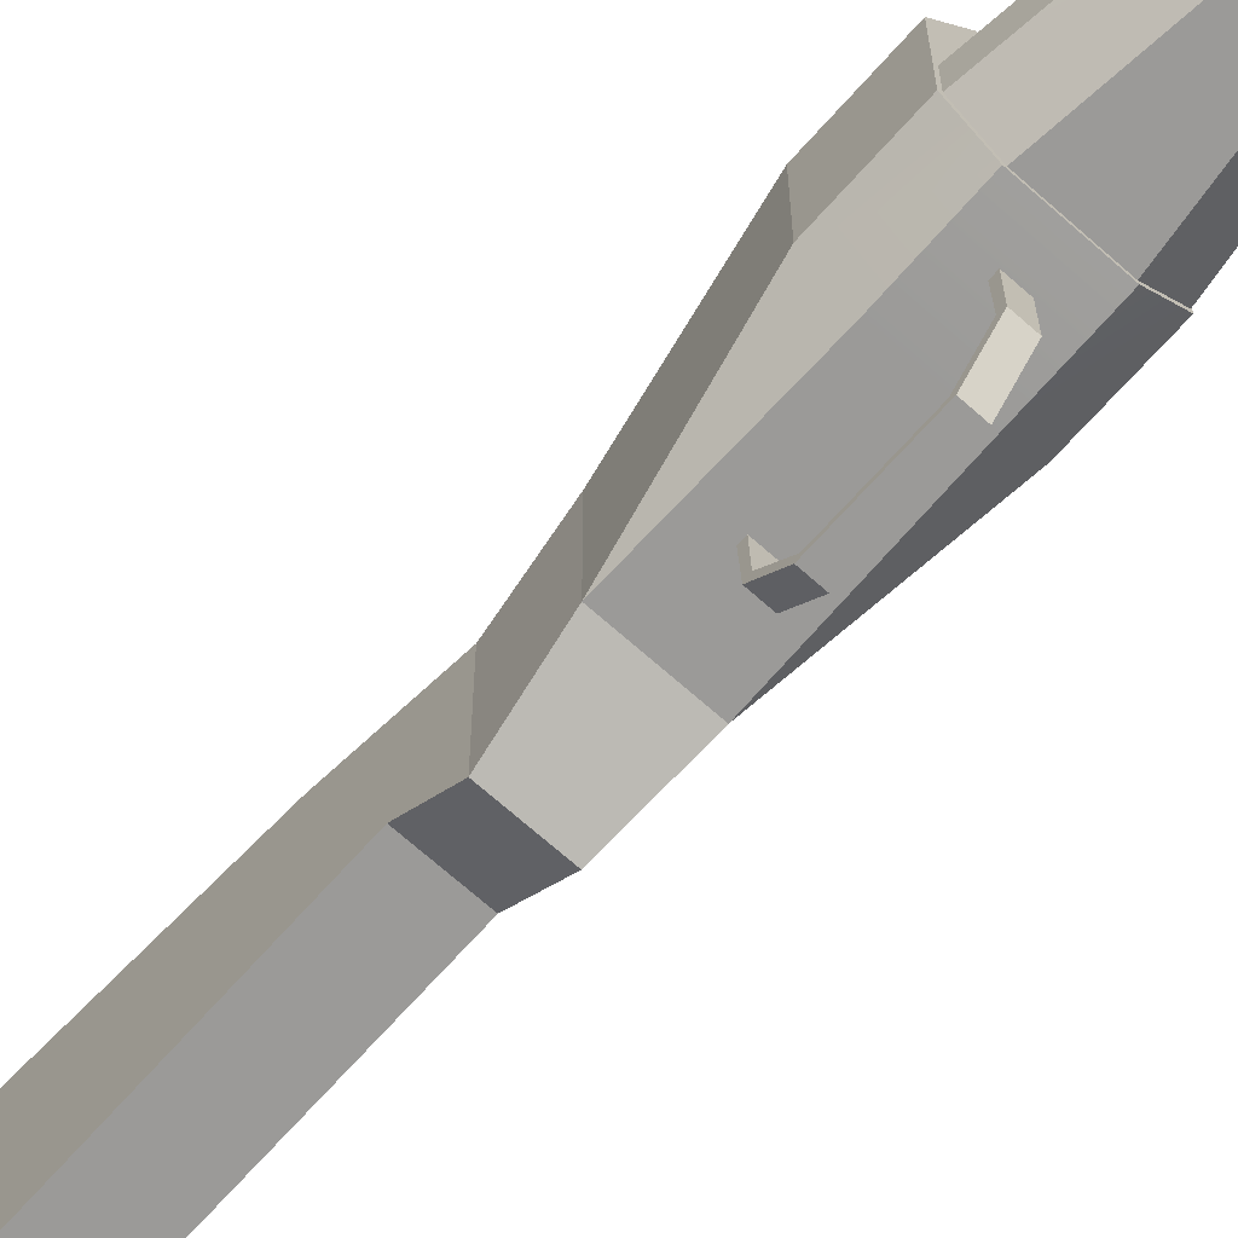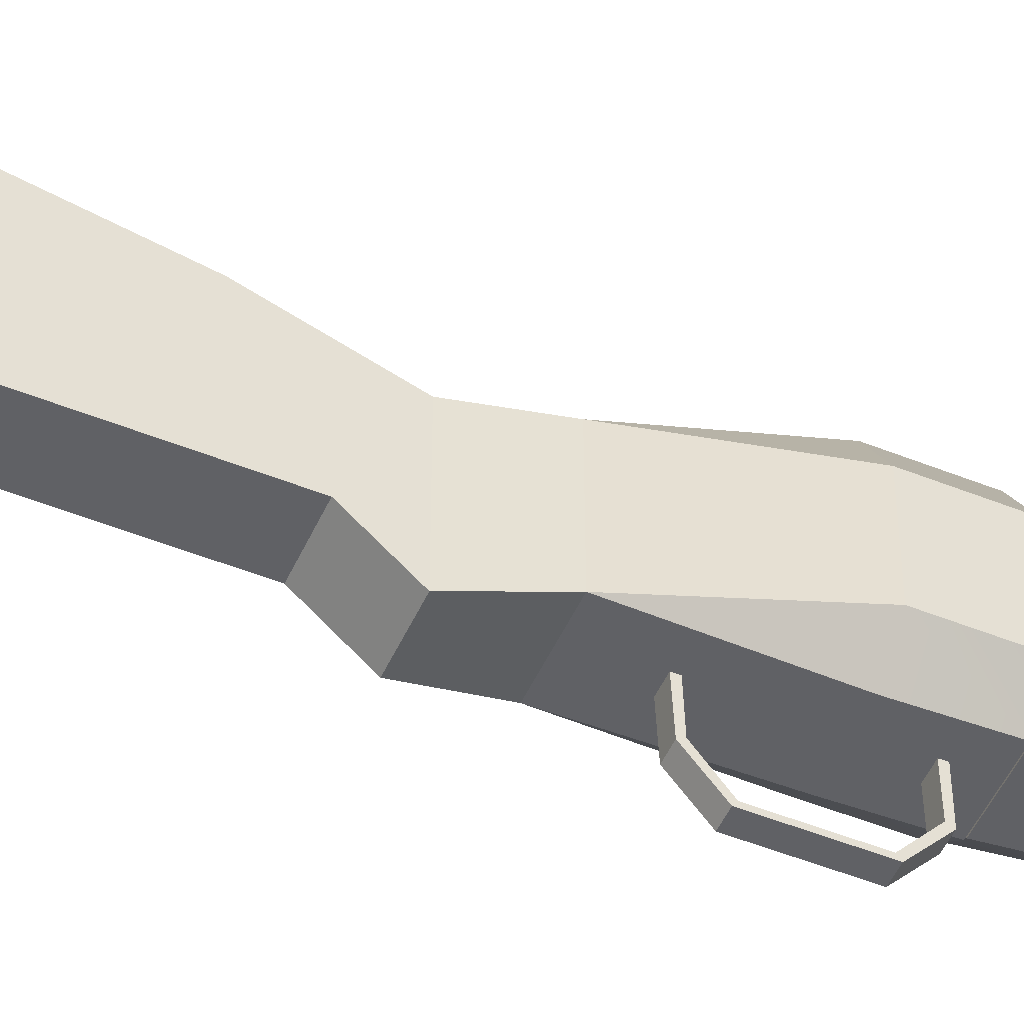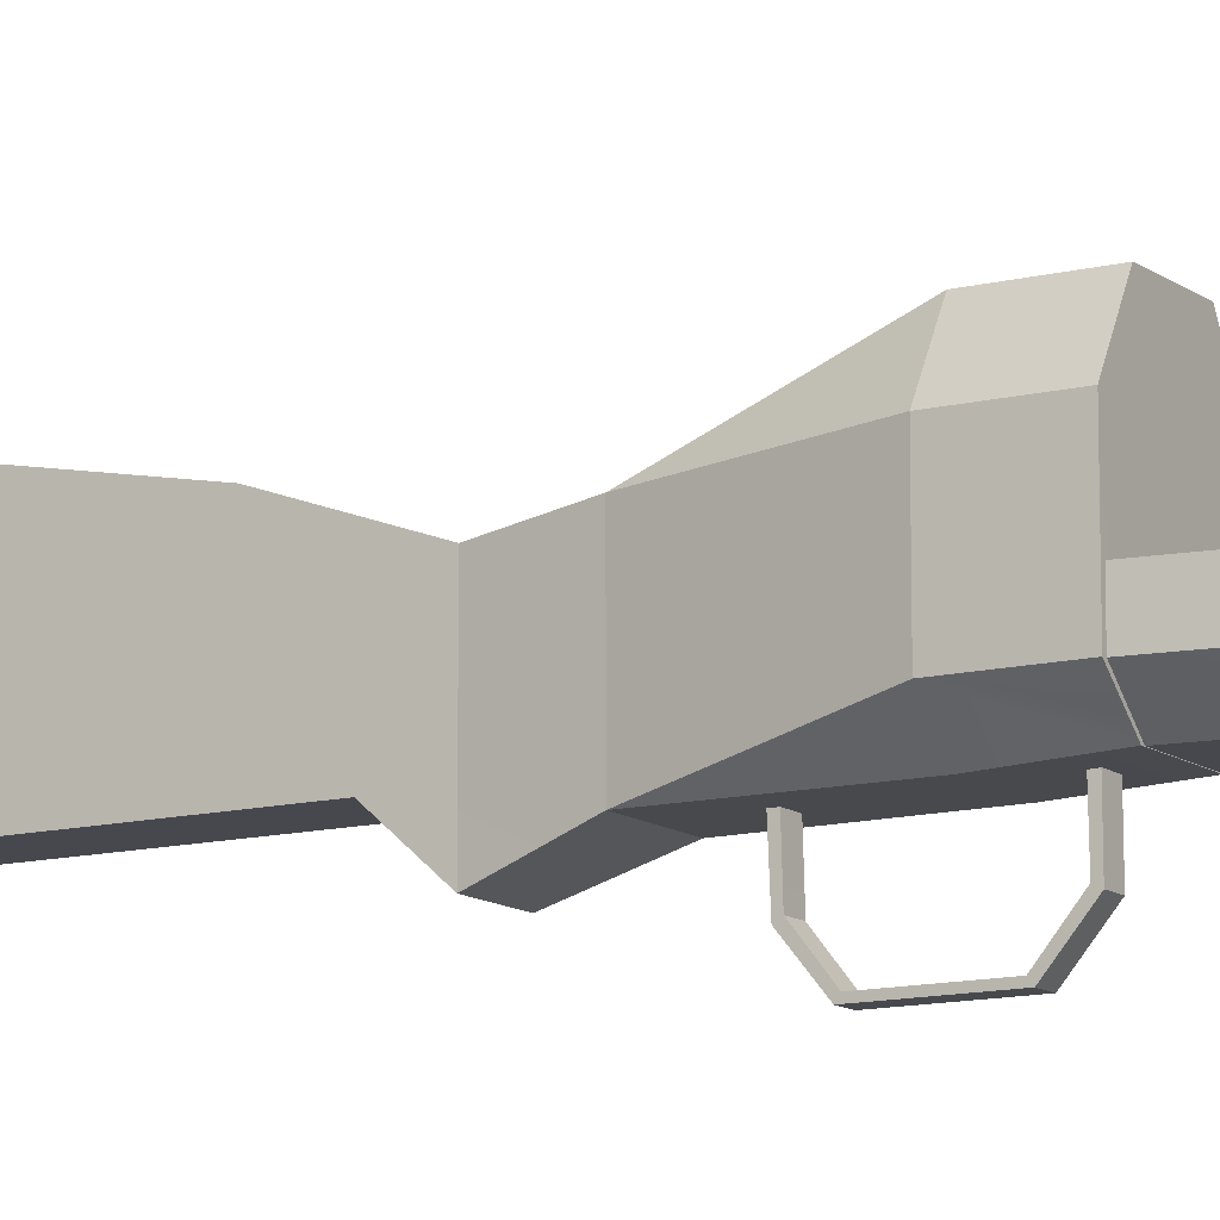
<metadata>
{"format":"obj","ext":"obj","renderer":"f3d","projection":"perspective","resolution":1024,"background":"white","views":[{"elev":-69.4,"azim":-41.7,"up":"+Y"},{"elev":-50.4,"azim":-113.8,"up":"+Y"},{"elev":-11.9,"azim":-58.8,"up":"+Y"}]}
</metadata>
<code>
g M79_Part01
v 0.01811 0.01459 -0.07508
v 0.03199 0.0185 -0.0007772
v 0.01679 0.04521 -0.0007972
v -0.01853 0.01459 -0.07508
v -0.01721 0.04521 -0.0007972
v -0.03241 0.0185 -0.0007772
v -0.0142 -0.03882 -0.1356
v 0.01378 -0.06006 -0.1114
v 0.01378 -0.03882 -0.1356
v -0.0142 -0.06006 -0.1114
v 0.01378 0.009597 -0.1114
v -0.0142 0.02796 -0.1641
v 0.01378 0.02796 -0.1641
v -0.0142 0.009597 -0.1114
v -0.0142 0.07819 -0.3954
v 0.01378 -0.03882 -0.3954
v 0.01378 0.07819 -0.3954
v -0.0142 -0.03882 -0.3954
v -0.0142 0.02796 -0.1641
v -0.0142 -0.06006 -0.1114
v -0.0142 -0.03882 -0.1356
v -0.0142 0.009597 -0.1114
v 0.01811 0.01459 -0.07508
v 0.01378 -0.06006 -0.1114
v 0.01811 -0.04766 -0.07501
v 0.01378 0.009597 -0.1114
v -0.0142 -0.03882 -0.3954
v 0.01378 -0.03882 -0.1356
v 0.01378 -0.03882 -0.3954
v -0.0142 -0.03882 -0.1356
v -0.0142 0.05892 -0.329
v -0.0142 0.07819 -0.3954
v -0.0142 0.076 -0.348
v -0.0142 -0.03882 -0.1356
v -0.0142 0.02796 -0.1641
v -0.0142 -0.03882 -0.3954
v -0.0142 0.05892 -0.329
v 0.01378 0.02796 -0.1641
v -0.0142 0.02796 -0.1641
v 0.01378 0.05892 -0.329
v 0.01378 -0.03882 -0.3954
v 0.01378 0.076 -0.348
v 0.01378 0.07819 -0.3954
v 0.01378 0.05892 -0.329
v 0.01378 0.02796 -0.1641
v 0.01378 -0.03882 -0.1356
v -0.0142 -0.06006 -0.1114
v 0.01811 -0.04766 -0.07501
v 0.01378 -0.06006 -0.1114
v -0.01853 -0.04766 -0.07501
v 0.01378 0.009597 -0.1114
v -0.01853 0.01459 -0.07508
v -0.0142 0.009597 -0.1114
v 0.01811 0.01459 -0.07508
v -0.0142 0.009597 -0.1114
v -0.01853 -0.04766 -0.07501
v -0.0142 -0.06006 -0.1114
v -0.01853 0.01459 -0.07508
v 0.01378 0.009597 -0.1114
v 0.01378 -0.03882 -0.1356
v 0.01378 -0.06006 -0.1114
v 0.01378 0.02796 -0.1641
v -0.0142 0.076 -0.348
v 0.01378 0.07819 -0.3954
v 0.01378 0.076 -0.348
v -0.0142 0.07819 -0.3954
v -0.0142 0.05892 -0.329
v 0.01378 0.076 -0.348
v 0.01378 0.05892 -0.329
v -0.0142 0.076 -0.348
v -0.01726 -0.04595 0.03828
v 0.03199 -0.03207 0.03826
v 0.01684 -0.04595 0.03828
v -0.03241 0.01851 0.03823
v -0.03241 -0.03207 0.03826
v 0.01679 0.04521 0.03821
v 0.03199 0.01851 0.03823
v -0.01721 0.04521 0.03821
v -0.01853 -0.04766 -0.07501
v 0.01684 -0.04763 -0.0007275
v 0.01811 -0.04766 -0.07501
v -0.01726 -0.04763 -0.0007275
v 0.01684 -0.04595 0.03828
v -0.01726 -0.04595 0.03828
v 0.03199 0.0185 -0.0007772
v 0.01811 -0.04766 -0.07501
v 0.03199 -0.03208 -0.0007412
v 0.01811 0.01459 -0.07508
v -0.01721 0.04521 -0.0007972
v 0.01811 0.01459 -0.07508
v 0.01679 0.04521 -0.0007972
v -0.01853 0.01459 -0.07508
v -0.03241 -0.03208 -0.0007412
v -0.01853 0.01459 -0.07508
v -0.03241 0.0185 -0.0007772
v -0.01853 -0.04766 -0.07501
v 0.03199 0.01851 0.03823
v 0.03199 -0.03208 -0.0007412
v 0.03199 -0.03207 0.03826
v 0.03199 0.0185 -0.0007772
v -0.01721 0.04521 0.03821
v 0.01679 0.04521 -0.0007972
v 0.01679 0.04521 0.03821
v -0.01721 0.04521 -0.0007972
v -0.03241 -0.03207 0.03826
v -0.03241 0.0185 -0.0007772
v -0.03241 0.01851 0.03823
v -0.03241 -0.03208 -0.0007412
v -0.01853 -0.04766 -0.07501
v -0.03241 -0.03208 -0.0007412
v -0.01726 -0.04763 -0.0007275
v -0.01726 -0.04595 0.03828
v -0.03241 -0.03207 0.03826
v 0.01811 -0.04766 -0.07501
v 0.01684 -0.04763 -0.0007275
v 0.03199 -0.03208 -0.0007412
v 0.03199 -0.03207 0.03826
v 0.01684 -0.04595 0.03828
v 0.01679 0.04521 0.03821
v 0.03199 0.0185 -0.0007772
v 0.03199 0.01851 0.03823
v 0.01679 0.04521 -0.0007972
v -0.03241 0.01851 0.03823
v -0.01721 0.04521 -0.0007972
v -0.01721 0.04521 0.03821
v -0.03241 0.0185 -0.0007772
v -0.01648 -0.04595 0.03863
v 0.008848 -0.04595 0.1022
v 0.01606 -0.04595 0.03863
v -0.009267 -0.04595 0.1022
v 0.008848 -0.04595 0.225
v -0.009267 -0.04595 0.225
v 0.02298 -0.01407 0.1022
v -0.03141 -0.01407 0.03863
v 0.03099 -0.01407 0.03863
v -0.0234 -0.01407 0.1022
v -0.0234 -0.01407 0.225
v 0.02298 -0.01407 0.225
v 0.01606 -0.04595 0.03863
v -0.03141 -0.03207 0.03863
v -0.01648 -0.04595 0.03863
v -0.03141 -0.01407 0.03863
v 0.03099 -0.01407 0.03863
v 0.03099 -0.03207 0.03863
v -0.03141 -0.01407 0.03863
v -0.0234 -0.03207 0.1022
v -0.03141 -0.03207 0.03863
v -0.0234 -0.01407 0.1022
v 0.02298 -0.03207 0.225
v -0.0234 -0.01407 0.225
v 0.02298 -0.01407 0.225
v -0.0234 -0.03207 0.225
v -0.009267 -0.04595 0.225
v 0.008848 -0.04595 0.225
v 0.02298 -0.01407 0.225
v 0.02298 -0.03207 0.1022
v 0.02298 -0.03207 0.225
v 0.02298 -0.01407 0.1022
v 0.008848 -0.04595 0.1022
v 0.03099 -0.03207 0.03863
v 0.01606 -0.04595 0.03863
v 0.02298 -0.03207 0.1022
v -0.009267 -0.04595 0.1022
v -0.0234 -0.03207 0.225
v -0.009267 -0.04595 0.225
v -0.0234 -0.03207 0.1022
v -0.0234 -0.01407 0.1022
v -0.0234 -0.03207 0.225
v -0.0234 -0.03207 0.1022
v -0.0234 -0.01407 0.225
v 0.02298 -0.01407 0.1022
v 0.03099 -0.03207 0.03863
v 0.02298 -0.03207 0.1022
v 0.03099 -0.01407 0.03863
v 0.008848 -0.04595 0.1022
v 0.02298 -0.03207 0.225
v 0.02298 -0.03207 0.1022
v 0.008848 -0.04595 0.225
v -0.009267 -0.04595 0.1022
v -0.03141 -0.03207 0.03863
v -0.0234 -0.03207 0.1022
v -0.01648 -0.04595 0.03863
v -0.02193 -0.04459 0.2155
v 0.02151 -0.0402 0.213
v -0.02193 -0.0402 0.213
v 0.02151 -0.04459 0.2155
v -0.02193 -0.04459 0.2206
v 0.02151 -0.04459 0.2155
v -0.02193 -0.04459 0.2155
v 0.02151 -0.04459 0.2206
v -0.02193 -0.0402 0.2231
v 0.02151 -0.04459 0.2206
v -0.02193 -0.04459 0.2206
v 0.02151 -0.0402 0.2231
v -0.02193 -0.03581 0.2206
v 0.02151 -0.0402 0.2231
v -0.02193 -0.0402 0.2231
v 0.02151 -0.03581 0.2206
v -0.02193 -0.03581 0.2155
v 0.02151 -0.03581 0.2206
v -0.02193 -0.03581 0.2206
v 0.02151 -0.03581 0.2155
v -0.02193 -0.0402 0.213
v 0.02151 -0.03581 0.2155
v -0.02193 -0.03581 0.2155
v 0.02151 -0.0402 0.213
v 0.02151 -0.04459 0.2206
v 0.02151 -0.0402 0.213
v 0.02151 -0.04459 0.2155
v 0.02151 -0.03581 0.2206
v 0.02151 -0.0402 0.2231
v 0.02151 -0.03581 0.2155
v -0.02193 -0.0402 0.2231
v -0.02193 -0.03581 0.2155
v -0.02193 -0.03581 0.2206
v -0.02193 -0.04459 0.2155
v -0.02193 -0.04459 0.2206
v -0.02193 -0.0402 0.213
v -0.004454 -0.08654 -0.03341
v 0.004036 -0.07022 -0.0468
v -0.004454 -0.07022 -0.0468
v 0.004036 -0.08654 -0.03341
v -0.004454 -0.08653 0.00917
v 0.004036 -0.08654 -0.03341
v -0.004454 -0.08654 -0.03341
v 0.004036 -0.08653 0.00917
v 0.004036 -0.03811 0.02358
v -0.004454 -0.0694 0.0238
v -0.004454 -0.03811 0.02358
v 0.004036 -0.0694 0.0238
v -0.004454 -0.03817 -0.04818
v 0.004036 -0.07022 -0.0468
v 0.004036 -0.03817 -0.04818
v -0.004454 -0.07022 -0.0468
v 0.004036 -0.06859 -0.04414
v -0.004454 -0.08419 -0.03181
v -0.004454 -0.06859 -0.04414
v 0.004036 -0.08419 -0.03181
v -0.004454 -0.06796 0.02102
v 0.004036 -0.08419 0.007443
v 0.004036 -0.06796 0.02102
v -0.004454 -0.08419 0.007443
v -0.004454 -0.06796 0.02102
v 0.004036 -0.03817 0.02046
v -0.004454 -0.03817 0.02046
v 0.004036 -0.06796 0.02102
v 0.004036 -0.06859 -0.04414
v -0.004454 -0.03805 -0.04505
v 0.004036 -0.03805 -0.04505
v -0.004454 -0.06859 -0.04414
v 0.004036 -0.06796 0.02102
v 0.004036 -0.08653 0.00917
v 0.004036 -0.0694 0.0238
v 0.004036 -0.08419 0.007443
v 0.004036 -0.08419 -0.03181
v 0.004036 -0.08654 -0.03341
v 0.004036 -0.06859 -0.04414
v 0.004036 -0.07022 -0.0468
v 0.004036 -0.03805 -0.04505
v 0.004036 -0.03817 -0.04818
v -0.004454 -0.0694 0.0238
v -0.004454 -0.03817 0.02046
v -0.004454 -0.03811 0.02358
v -0.004454 -0.06796 0.02102
v 0.004036 -0.03811 0.02358
v 0.004036 -0.06796 0.02102
v 0.004036 -0.0694 0.0238
v 0.004036 -0.03817 0.02046
v -0.004454 -0.06859 -0.04414
v -0.004454 -0.03817 -0.04818
v -0.004454 -0.03805 -0.04505
v -0.004454 -0.07022 -0.0468
v -0.004454 -0.08419 -0.03181
v -0.004454 -0.08654 -0.03341
v -0.004454 -0.08653 0.00917
v -0.004454 -0.08419 0.007443
v -0.004454 -0.06796 0.02102
v -0.004454 -0.0694 0.0238
v -0.004454 -0.08653 0.00917
v 0.004036 -0.0694 0.0238
v 0.004036 -0.08653 0.00917
v -0.004454 -0.0694 0.0238
v -0.004454 -0.08419 0.007443
v 0.004036 -0.08419 -0.03181
v 0.004036 -0.08419 0.007443
v -0.004454 -0.08419 -0.03181
v -0.01717 -0.06466 -0.3578
v 0.01675 -0.06436 -0.3564
v 0.01637 -0.06503 -0.3596
v -0.01679 -0.06398 -0.3546
v -0.01717 -0.04522 -0.3619
v 0.01675 -0.04492 -0.3605
v -0.01679 -0.04454 -0.3587
v 0.01637 -0.04559 -0.3637
v -0.02197 -0.05989 -0.3586
v -0.02159 -0.04921 -0.3575
v -0.02159 -0.05921 -0.3554
v -0.02197 -0.04988 -0.3607
v 0.02155 -0.05969 -0.3577
v 0.02117 -0.05037 -0.363
v 0.02117 -0.06037 -0.3609
v 0.02155 -0.04969 -0.3598
v 0.01637 -0.06503 -0.3596
v 0.02155 -0.05969 -0.3577
v 0.02117 -0.06037 -0.3609
v 0.01675 -0.06436 -0.3564
v -0.01679 -0.06398 -0.3546
v -0.02197 -0.05989 -0.3586
v -0.02159 -0.05921 -0.3554
v -0.01717 -0.06466 -0.3578
v -0.01717 -0.04522 -0.3619
v -0.02159 -0.04921 -0.3575
v -0.02197 -0.04988 -0.3607
v -0.01679 -0.04454 -0.3587
v 0.01675 -0.04492 -0.3605
v 0.02117 -0.05037 -0.363
v 0.02155 -0.04969 -0.3598
v 0.01637 -0.04559 -0.3637
v 0.01575 -0.06198 -0.3569
v -0.01617 -0.06231 -0.3584
v 0.01537 -0.06266 -0.3601
v -0.01579 -0.06163 -0.3552
v 0.01575 -0.04727 -0.36
v -0.01617 -0.04759 -0.3615
v -0.01579 -0.04691 -0.3583
v 0.01537 -0.04794 -0.3632
v -0.01919 -0.05021 -0.3574
v -0.01957 -0.05893 -0.3589
v -0.01919 -0.05826 -0.3557
v -0.01957 -0.05089 -0.3606
v 0.01877 -0.05132 -0.3626
v 0.01915 -0.05869 -0.3577
v 0.01877 -0.05936 -0.361
v 0.01915 -0.05064 -0.3594
v 0.01915 -0.05869 -0.3577
v 0.01537 -0.06266 -0.3601
v 0.01877 -0.05936 -0.361
v 0.01575 -0.06198 -0.3569
v -0.01957 -0.05893 -0.3589
v -0.01579 -0.06163 -0.3552
v -0.01919 -0.05826 -0.3557
v -0.01617 -0.06231 -0.3584
v -0.01919 -0.05021 -0.3574
v -0.01617 -0.04759 -0.3615
v -0.01957 -0.05089 -0.3606
v -0.01579 -0.04691 -0.3583
v 0.01877 -0.05132 -0.3626
v 0.01575 -0.04727 -0.36
v 0.01915 -0.05064 -0.3594
v 0.01537 -0.04794 -0.3632
v 0.01637 -0.06503 -0.3596
v -0.01617 -0.06231 -0.3584
v -0.01717 -0.06466 -0.3578
v 0.01537 -0.06266 -0.3601
v -0.01679 -0.06398 -0.3546
v 0.01575 -0.06198 -0.3569
v 0.01675 -0.06436 -0.3564
v -0.01579 -0.06163 -0.3552
v 0.01675 -0.04492 -0.3605
v -0.01579 -0.04691 -0.3583
v -0.01679 -0.04454 -0.3587
v 0.01575 -0.04727 -0.36
v -0.01717 -0.04522 -0.3619
v 0.01537 -0.04794 -0.3632
v 0.01637 -0.04559 -0.3637
v -0.01617 -0.04759 -0.3615
v 0.02117 -0.06037 -0.3609
v 0.01537 -0.06266 -0.3601
v 0.01637 -0.06503 -0.3596
v 0.01877 -0.05936 -0.361
v 0.02117 -0.05037 -0.363
v 0.01877 -0.05132 -0.3626
v 0.01637 -0.04559 -0.3637
v 0.01537 -0.04794 -0.3632
v 0.01915 -0.05869 -0.3577
v 0.01675 -0.06436 -0.3564
v 0.01575 -0.06198 -0.3569
v 0.02155 -0.05969 -0.3577
v 0.01915 -0.05064 -0.3594
v 0.02155 -0.04969 -0.3598
v 0.01575 -0.04727 -0.36
v 0.01675 -0.04492 -0.3605
v -0.02159 -0.05921 -0.3554
v -0.01579 -0.06163 -0.3552
v -0.01679 -0.06398 -0.3546
v -0.01919 -0.05826 -0.3557
v -0.02159 -0.04921 -0.3575
v -0.01919 -0.05021 -0.3574
v -0.01679 -0.04454 -0.3587
v -0.01579 -0.04691 -0.3583
v -0.01957 -0.05893 -0.3589
v -0.01717 -0.06466 -0.3578
v -0.01617 -0.06231 -0.3584
v -0.02197 -0.05989 -0.3586
v -0.01957 -0.05089 -0.3606
v -0.02197 -0.04988 -0.3607
v -0.01617 -0.04759 -0.3615
v -0.01717 -0.04522 -0.3619
v -0.005009 -0.04795 -0.3581
v 0.004589 -0.04927 -0.363
v -0.005009 -0.04927 -0.363
v 0.004589 -0.04795 -0.3581
v -0.005009 -0.03382 -0.3619
v 0.004589 -0.03514 -0.3668
v 0.004589 -0.03382 -0.3619
v -0.005009 -0.03514 -0.3668
v -0.005009 -0.03514 -0.3668
v 0.004589 -0.04927 -0.363
v 0.004589 -0.03514 -0.3668
v -0.005009 -0.04927 -0.363
v -0.005009 -0.03382 -0.3619
v -0.005009 -0.04927 -0.363
v -0.005009 -0.03514 -0.3668
v -0.005009 -0.04795 -0.3581
v 0.004589 -0.03382 -0.3619
v -0.005009 -0.04795 -0.3581
v -0.005009 -0.03382 -0.3619
v 0.004589 -0.04795 -0.3581
v 0.004589 -0.03514 -0.3668
v 0.004589 -0.04795 -0.3581
v 0.004589 -0.03382 -0.3619
v 0.004589 -0.04927 -0.363
g M79_Part01_0
f 3 2 1
f 6 5 4
f 9 8 7
f 10 7 8
f 13 12 11
f 14 11 12
f 17 16 15
f 18 15 16
f 21 20 19
f 22 19 20
f 25 24 23
f 26 23 24
f 29 28 27
f 30 27 28
f 33 32 31
f 32 34 31
f 34 35 31
f 36 34 32
f 39 38 37
f 40 37 38
f 43 42 41
f 42 44 41
f 44 45 41
f 45 46 41
f 49 48 47
f 50 47 48
f 53 52 51
f 54 51 52
f 57 56 55
f 58 55 56
f 61 60 59
f 62 59 60
f 65 64 63
f 66 63 64
f 69 68 67
f 70 67 68
f 73 72 71
f 72 74 71
f 74 75 71
f 76 74 72
f 77 76 72
f 78 74 76
f 81 80 79
f 82 79 80
f 80 83 82
f 84 82 83
f 87 86 85
f 88 85 86
f 91 90 89
f 92 89 90
f 95 94 93
f 96 93 94
f 99 98 97
f 100 97 98
f 103 102 101
f 104 101 102
f 107 106 105
f 108 105 106
f 111 110 109
f 111 112 110
f 113 110 112
f 116 115 114
f 116 117 115
f 118 115 117
f 121 120 119
f 122 119 120
f 125 124 123
f 126 123 124
f 129 128 127
f 130 127 128
f 128 131 130
f 132 130 131
f 135 134 133
f 136 133 134
f 136 137 133
f 138 133 137
f 141 140 139
f 140 142 139
f 142 143 139
f 143 144 139
f 147 146 145
f 148 145 146
f 151 150 149
f 152 149 150
f 152 153 149
f 154 149 153
f 157 156 155
f 158 155 156
f 161 160 159
f 162 159 160
f 165 164 163
f 166 163 164
f 169 168 167
f 170 167 168
f 173 172 171
f 174 171 172
f 177 176 175
f 178 175 176
f 181 180 179
f 182 179 180
f 185 184 183
f 186 183 184
f 189 188 187
f 190 187 188
f 193 192 191
f 194 191 192
f 197 196 195
f 198 195 196
f 201 200 199
f 202 199 200
f 205 204 203
f 206 203 204
f 209 208 207
f 208 210 207
f 210 211 207
f 212 210 208
f 215 214 213
f 214 216 213
f 216 217 213
f 218 216 214
f 221 220 219
f 222 219 220
f 225 224 223
f 226 223 224
f 229 228 227
f 230 227 228
f 233 232 231
f 234 231 232
f 237 236 235
f 238 235 236
f 241 240 239
f 242 239 240
f 245 244 243
f 246 243 244
f 249 248 247
f 250 247 248
f 253 252 251
f 254 251 252
f 254 252 255
f 256 255 252
f 255 256 257
f 258 257 256
f 257 258 259
f 260 259 258
f 263 262 261
f 264 261 262
f 267 266 265
f 268 265 266
f 271 270 269
f 272 269 270
f 269 272 273
f 274 273 272
f 274 275 273
f 276 273 275
f 276 275 277
f 278 277 275
f 281 280 279
f 282 279 280
f 285 284 283
f 286 283 284
f 289 288 287
f 290 287 288
f 293 292 291
f 294 291 292
f 297 296 295
f 298 295 296
f 301 300 299
f 302 299 300
f 305 304 303
f 306 303 304
f 309 308 307
f 310 307 308
f 313 312 311
f 314 311 312
f 317 316 315
f 318 315 316
f 321 320 319
f 322 319 320
f 325 324 323
f 326 323 324
f 329 328 327
f 330 327 328
f 333 332 331
f 334 331 332
f 337 336 335
f 338 335 336
f 341 340 339
f 342 339 340
f 345 344 343
f 346 343 344
f 349 348 347
f 350 347 348
f 353 352 351
f 354 351 352
f 357 356 355
f 358 355 356
f 361 360 359
f 362 359 360
f 365 364 363
f 366 363 364
f 369 368 367
f 370 367 368
f 367 370 371
f 372 371 370
f 371 372 373
f 374 373 372
f 377 376 375
f 378 375 376
f 375 378 379
f 380 379 378
f 379 380 381
f 382 381 380
f 385 384 383
f 386 383 384
f 383 386 387
f 388 387 386
f 387 388 389
f 390 389 388
f 393 392 391
f 394 391 392
f 391 394 395
f 396 395 394
f 395 396 397
f 398 397 396
f 401 400 399
f 402 399 400
f 405 404 403
f 406 403 404
f 409 408 407
f 410 407 408
f 413 412 411
f 414 411 412
f 417 416 415
f 418 415 416
f 421 420 419
f 422 419 420

</code>
